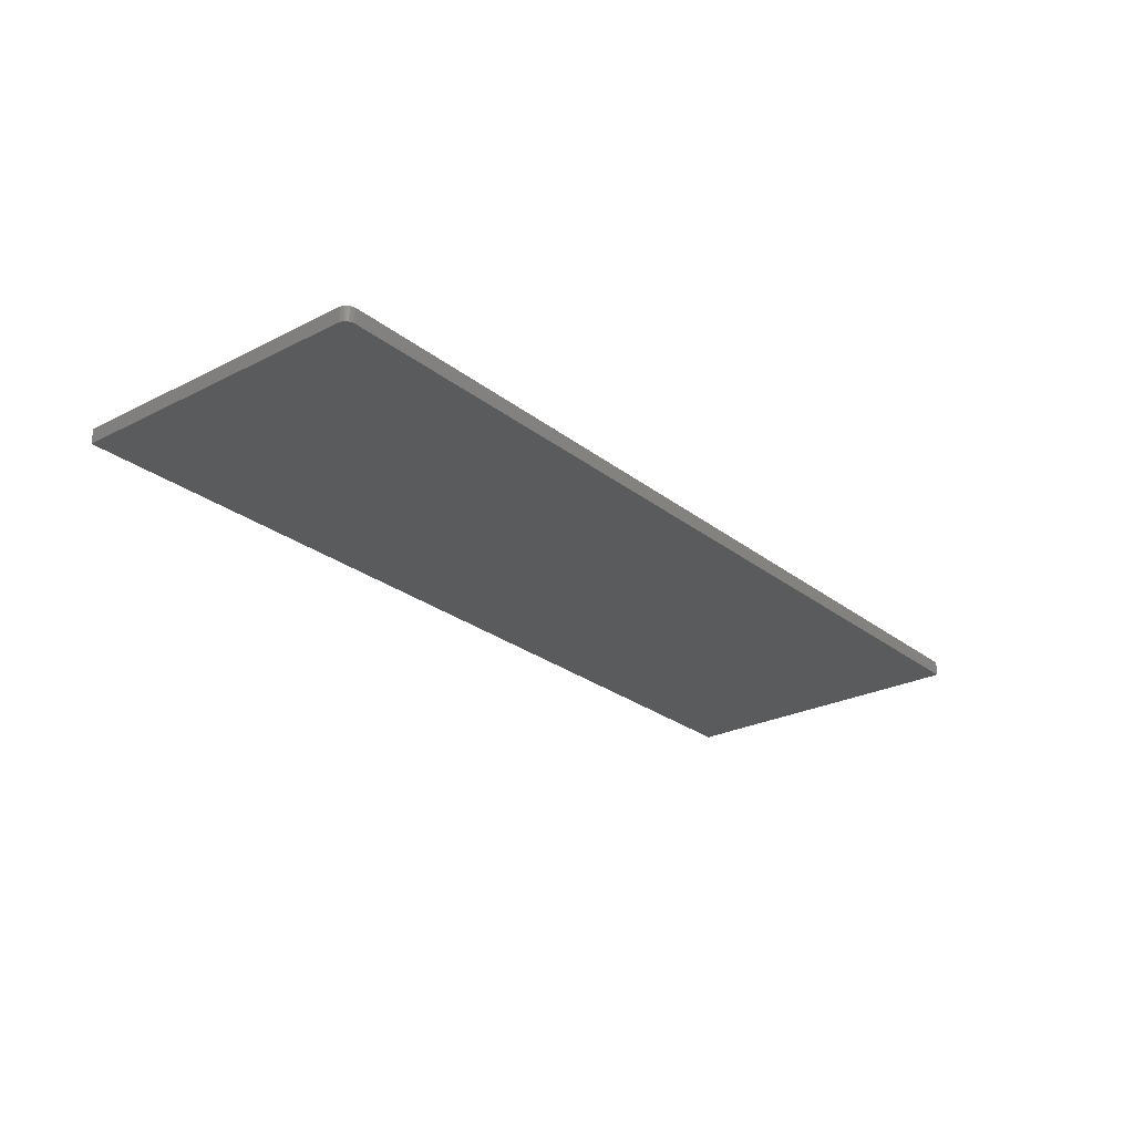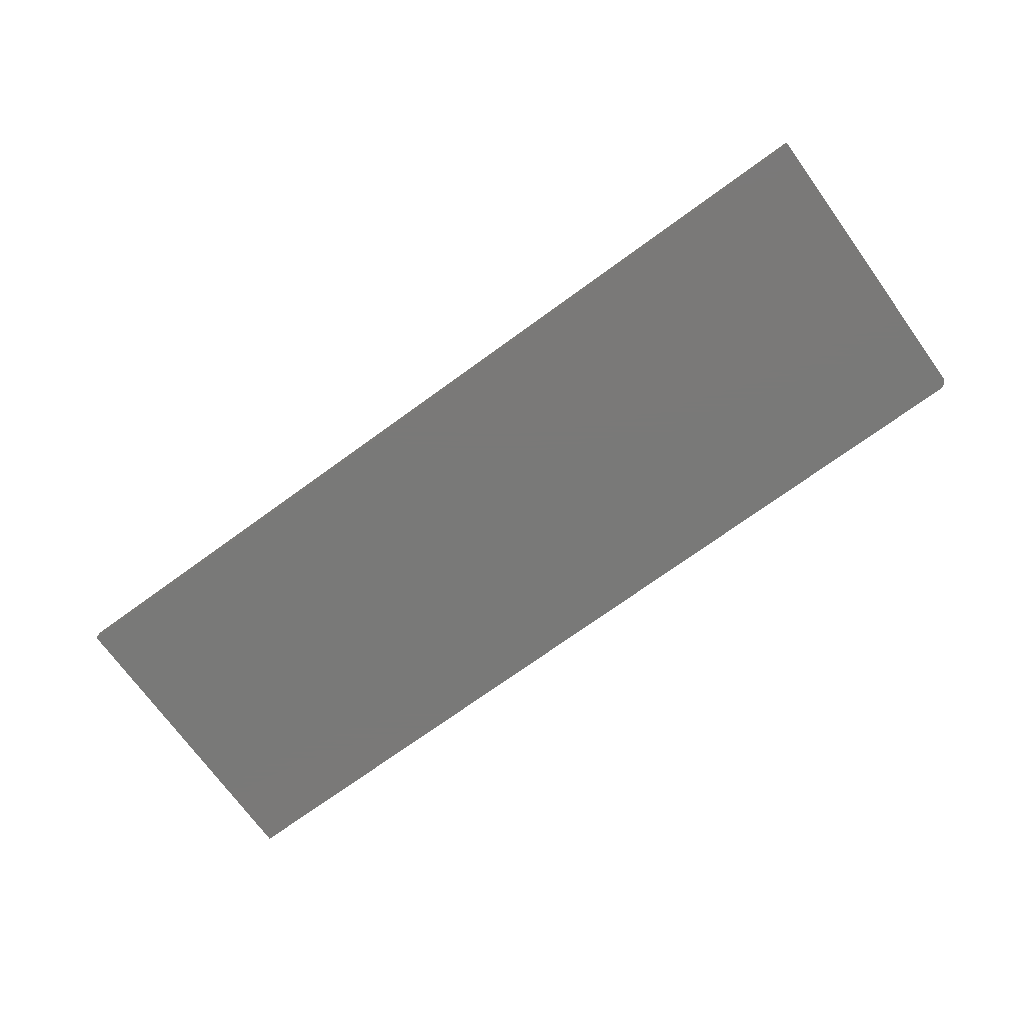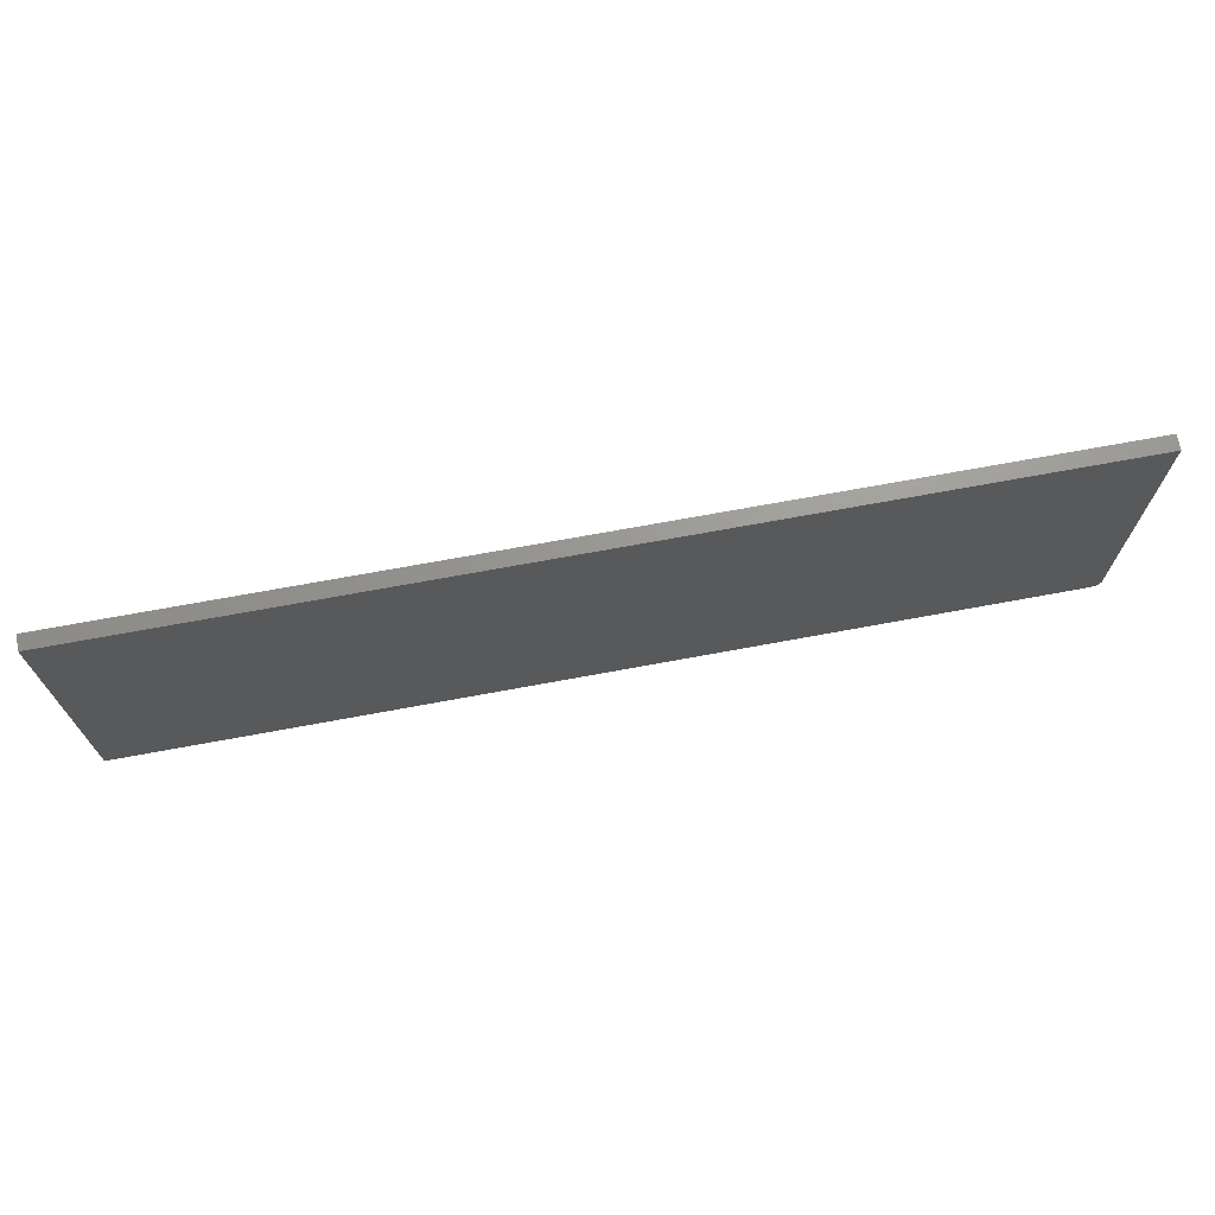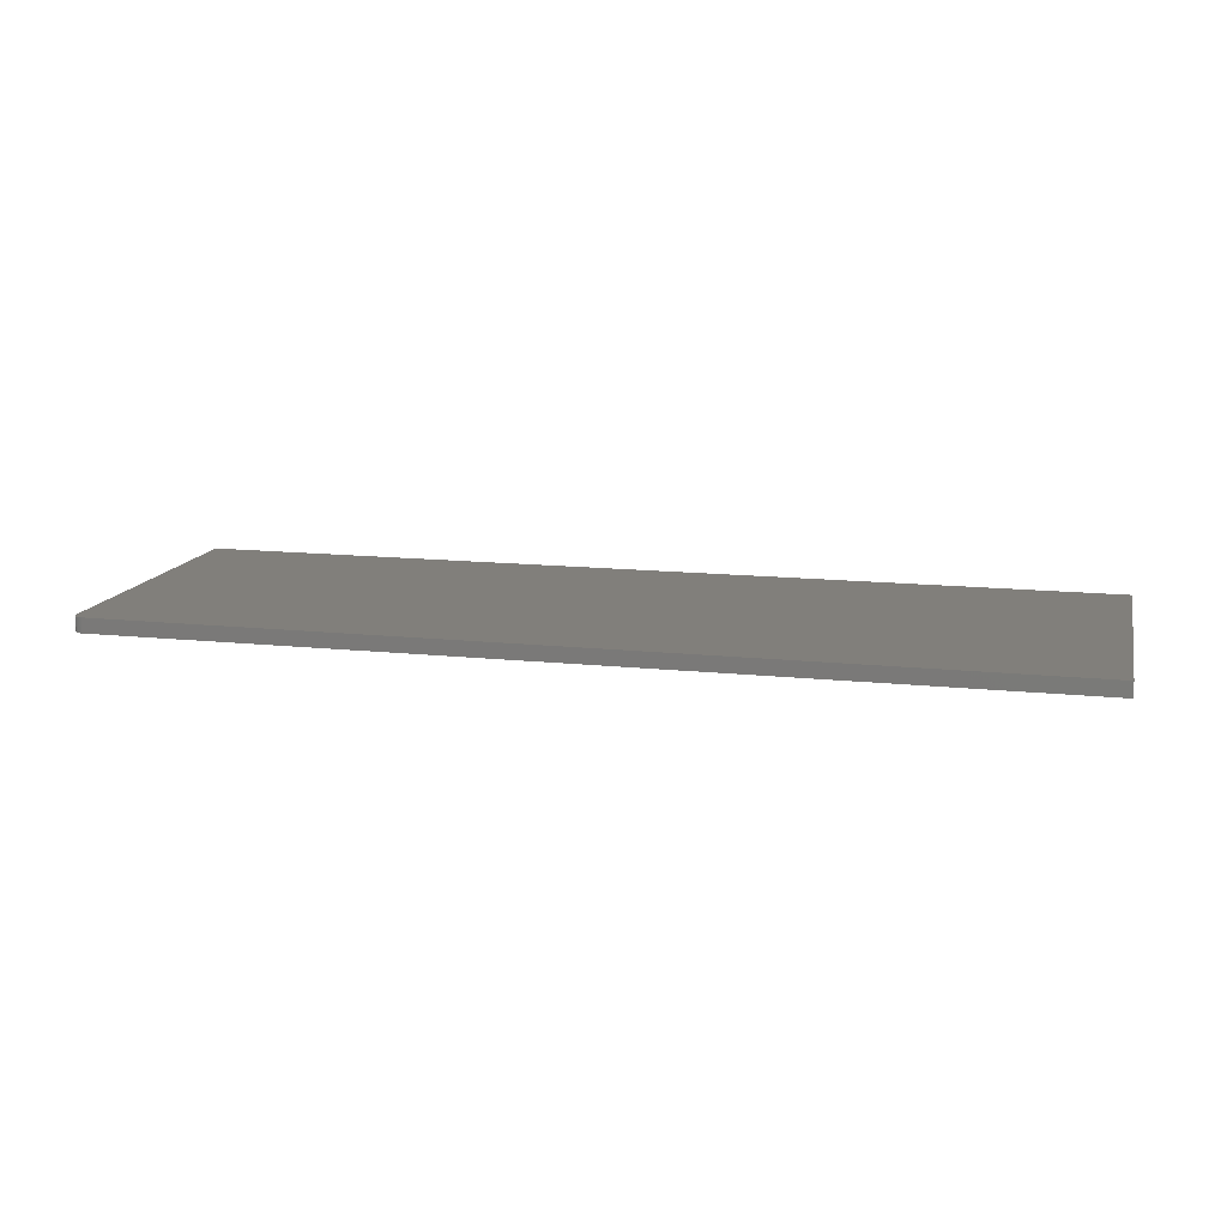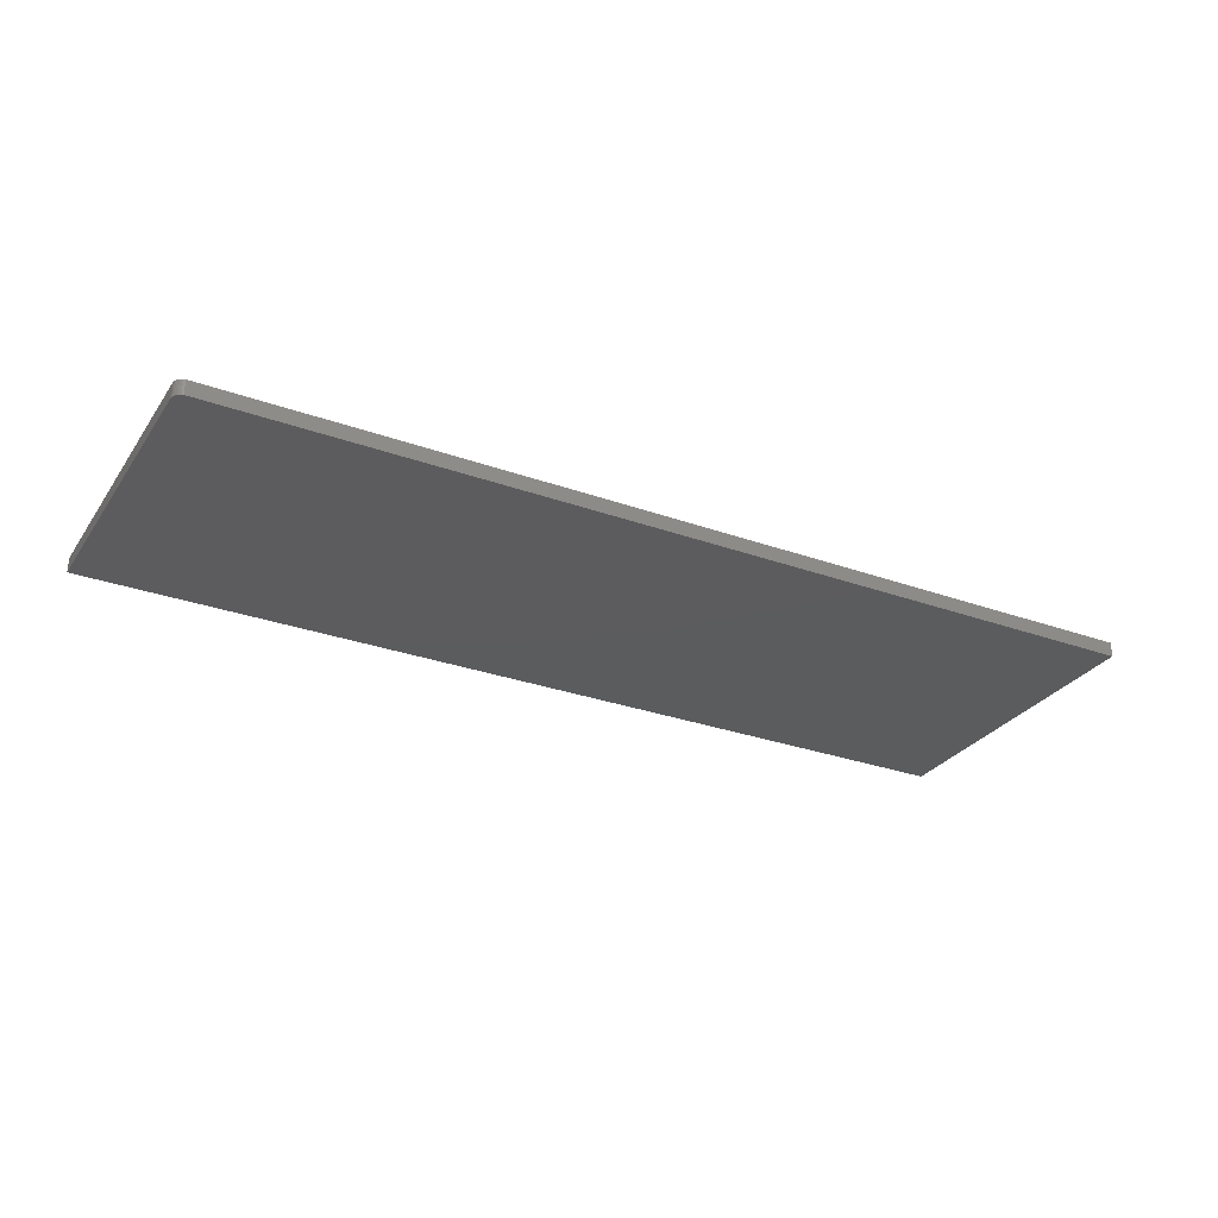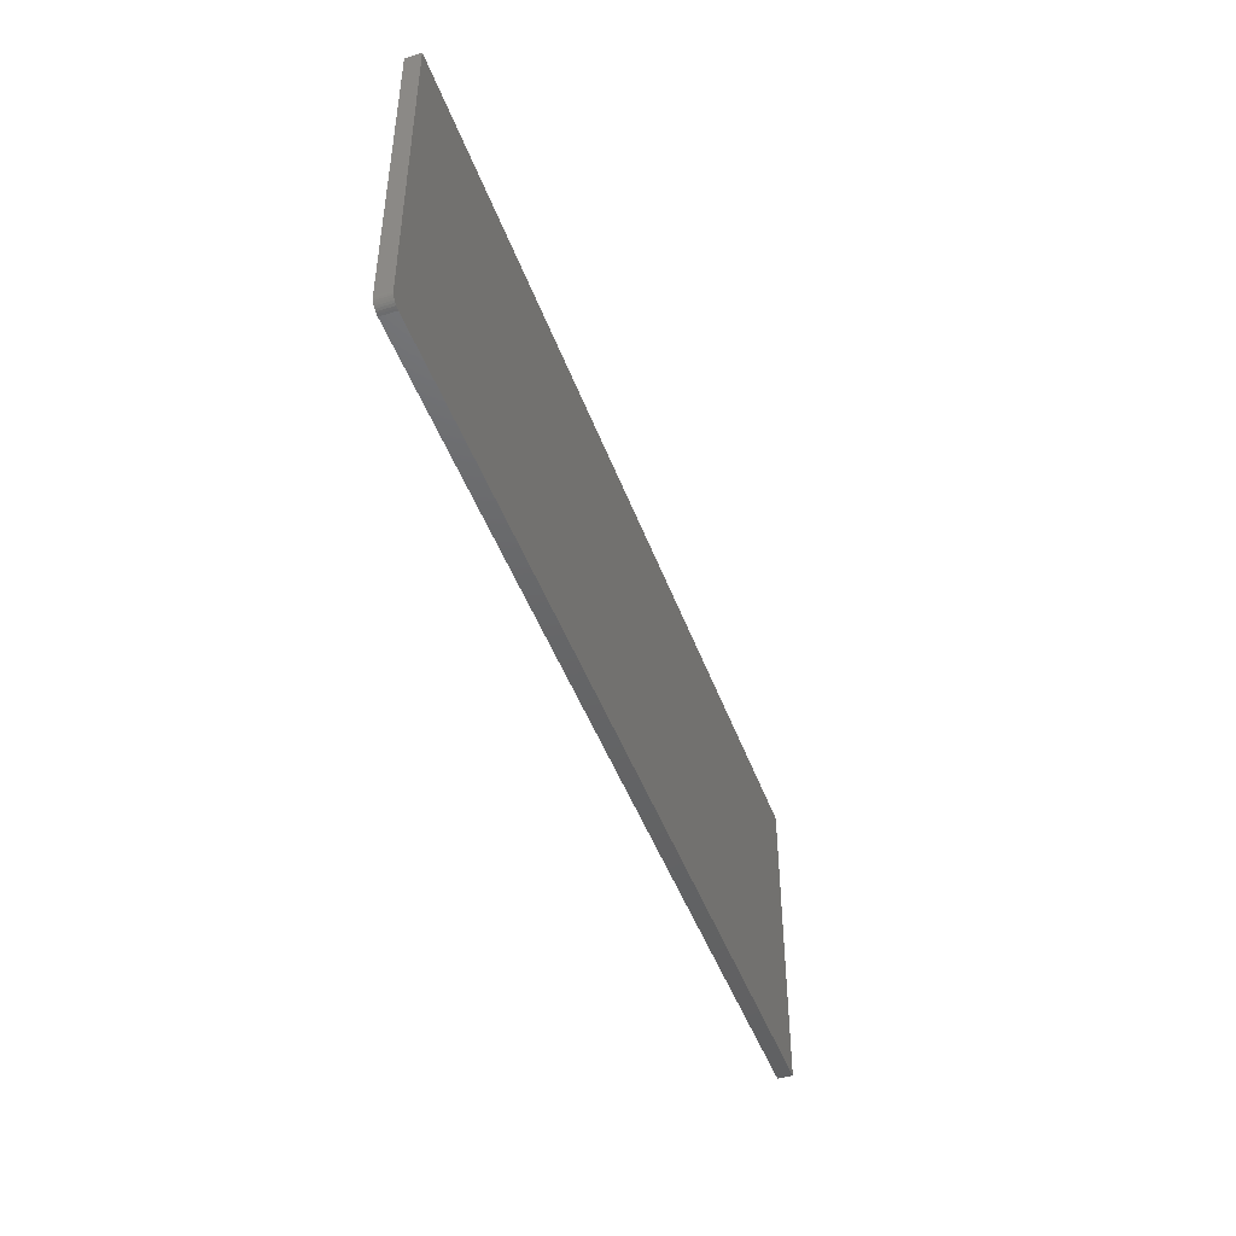
<metadata>
{"format":"stl","ext":"stl","renderer":"f3d","projection":"perspective","resolution":1024,"background":"white","views":[{"elev":-25.8,"azim":-50.9,"up":"+Z"},{"elev":-72.2,"azim":-144.0,"up":"+Z"},{"elev":70.4,"azim":169.5,"up":"+Y"},{"elev":13.5,"azim":13.5,"up":"+Z"},{"elev":-29.3,"azim":-28.0,"up":"+Z"},{"elev":-46.0,"azim":-70.6,"up":"+Y"}]}
</metadata>
<code>
# stl→obj: 24 verts, 44 faces
v -0.7109 -0.6094 0.02344
v 0.75 -0.6094 0.02344
v -0.7254 -0.5997 0.02344
v 0.75 -0.112 0.02344
v -0.7266 -0.112 0.02344
v -0.7266 -0.5938 0.02344
v -0.7263 -0.5968 0.02344
v -0.714 -0.6091 0.02344
v -0.7239 -0.6024 0.02344
v -0.722 -0.6048 0.02344
v -0.7196 -0.6067 0.02344
v -0.7169 -0.6082 0.02344
v -0.7254 -0.5997 0
v 0.75 -0.6094 0
v -0.7109 -0.6094 0
v 0.75 -0.112 0
v -0.7263 -0.5968 0
v -0.7266 -0.5938 0
v -0.7266 -0.112 0
v -0.714 -0.6091 0
v -0.7169 -0.6082 0
v -0.7196 -0.6067 0
v -0.722 -0.6048 0
v -0.7239 -0.6024 0
f 1 2 3
f 4 5 6
f 4 6 7
f 4 7 3
f 4 3 2
f 8 1 3
f 8 3 9
f 8 9 10
f 8 10 11
f 8 11 12
f 13 14 15
f 16 14 13
f 16 13 17
f 16 17 18
f 16 18 19
f 20 21 22
f 20 22 23
f 20 23 24
f 20 24 13
f 20 13 15
f 5 19 6
f 6 19 18
f 1 15 2
f 2 15 14
f 15 1 20
f 20 1 8
f 20 8 21
f 21 8 12
f 21 12 22
f 22 12 11
f 22 11 23
f 23 11 10
f 23 10 24
f 24 10 9
f 24 9 13
f 13 9 3
f 13 3 17
f 17 3 7
f 17 7 18
f 18 7 6
f 4 16 5
f 5 16 19
f 2 14 4
f 4 14 16

</code>
